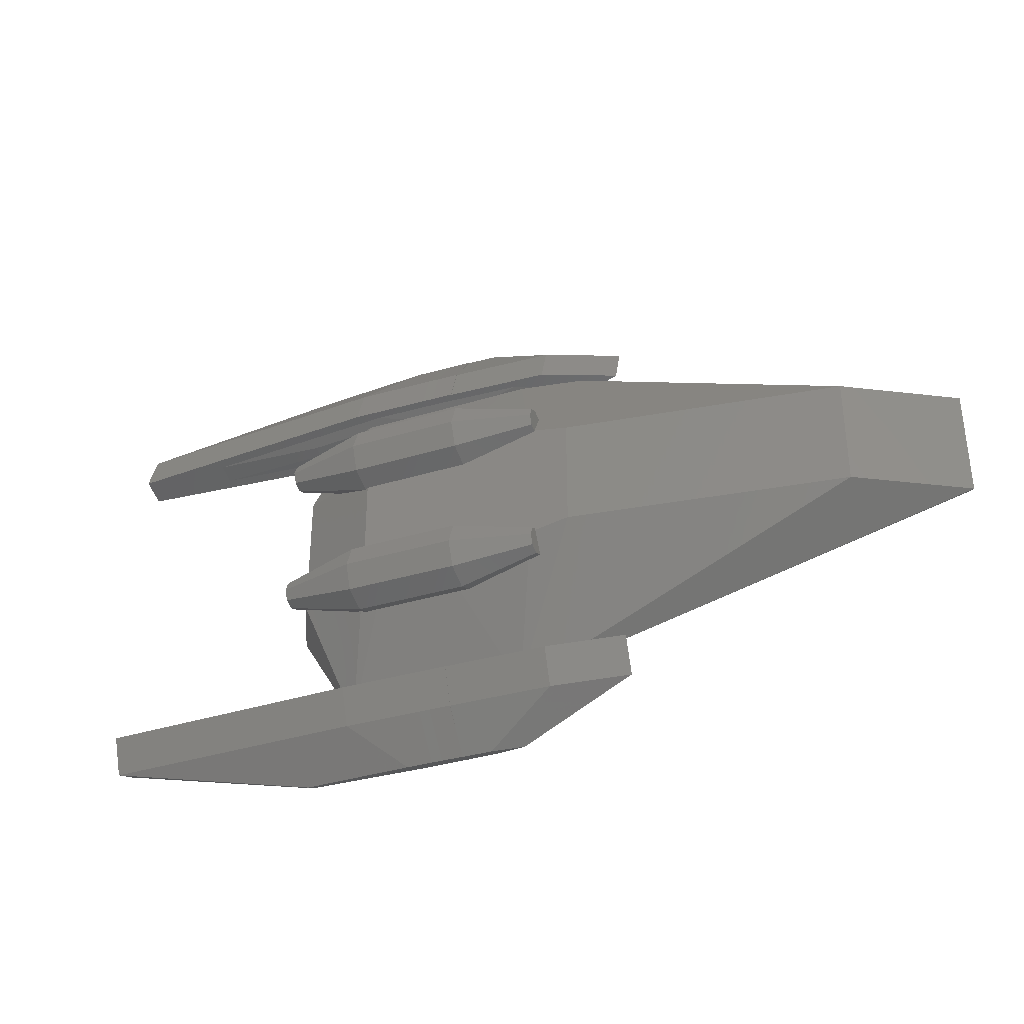
<metadata>
{"format":"stl","ext":"stl","renderer":"f3d","projection":"perspective","resolution":1024,"background":"white","views":[{"elev":-34.4,"azim":22.5,"up":"+Y"}]}
</metadata>
<code>
# stl→obj: 402 verts, 804 faces
v -0.1517 4.46 1.402
v 0 4.576 1.575
v -0.3 4.58 1.585
v -0.3 4.459 1.403
v 0 4.468 1.412
v 0.6 4.569 1.556
v 0.6 4.5 1.451
v 1.68 4.557 1.521
v 0.6 4.465 1.399
v 1.923 4.475 1.394
v 2.55 4.547 1.493
v 0 4.461 1.402
v 2.143 4.481 1.391
v 2.711 4.493 1.372
v 2.937 4.505 1.38
v 2.887 4.491 1.355
v 0.6 4.638 1.746
v 3.456 5.621 1.284
v 0.6 5.655 1.376
v 3.456 4.605 1.654
v -0.3 4.649 1.774
v 0 5.662 1.395
v -0.3 5.665 1.405
v 0 4.645 1.765
v 2.907 4.491 1.353
v 3.124 4.485 1.325
v 4.931 4.477 0.8055
v 5.543 4.383 1.043
v 5.141 4.34 0.9251
v 5.543 5.399 0.6728
v 4.902 4.48 0.7947
v 4.694 4.444 0.7391
v 3.456 5.177 0.06191
v 4.324 4.344 0.6527
v 4.002 4.218 0.5916
v 3.456 4.16 0.4319
v 0.6 5.143 -0.02998
v 0.6 4.127 0.34
v -0.3 5.133 -0.05893
v 0 4.12 0.3207
v -0.3 4.116 0.311
v 0 5.136 -0.04928
v -4.137 4.377 1.204
v -2.814 4.37 1.184
v -2.526 4.41 1.294
v -3.043 4.253 0.8613
v -4.137 4.275 0.9228
v -0.3 4.191 0.5514
v 0 4.189 0.51
v 0 4.193 0.5526
v -0.3 4.185 0.5004
v 0.6 4.199 0.5548
v 0.6 4.196 0.5293
v 1.498 4.206 0.5582
v -0.3 6.781 0.514
v -0.3 6.723 0.5659
v -0.3 6.783 0.5188
v -0.3 6.679 0.5945
v -0.3 5.664 1.4
v -0.3 4.647 1.77
v -0.3 6.482 -0.09659
v -0.3 6.56 -0.09388
v -0.3 6.558 -0.0987
v -0.3 6.43 -0.09026
v -0.3 5.134 -0.05411
v -0.3 4.118 0.3159
v -0.3 4.578 1.58
v -0.3 4.46 1.402
v -0.3 4.187 0.5052
v -0.3 4.192 0.552
v 0.6 6.169 -0.05861
v 0 6.378 -0.08393
v 0 6.779 0.5091
v 0.6 6.772 0.4898
v 0.6 6.776 0.4995
v 0 6.562 -0.08905
v 0.6 6.569 -0.06975
v 1.432 6.763 0.4631
v 1.432 6.578 -0.04299
v 2.296 6.67 0.21
v -1.022 6.785 0.5256
v -1.022 6.556 -0.1055
v 0.6 6.565 -0.0794
v -4.137 6.722 0.3505
v -4.137 6.619 0.06962
v 0.6 6.459 0.7379
v 0 6.635 0.6232
v -1.82 4.178 0.4808
v 0.6 4.192 0.5197
v 2.366 4.206 0.5582
v -1.82 4.587 1.605
v -2.467 4.66 1.804
v -5.975 4.502 1.371
v -9.989 4.506 1.382
v -7.369 4.474 1.293
v -7.369 4.292 0.7926
v -9.989 4.259 0.7037
v -5.975 4.263 0.7143
v -2.467 4.105 0.281
v 0.6 4.123 0.3303
v 0.6 4.642 1.755
v 0.6 4.573 1.566
v 4.51 4.425 1.159
v -9.989 5.276 0.3338
v -9.989 5.522 1.012
v -2.467 5.122 -0.08896
v 0.6 6.274 -0.07127
v 0.6 5.14 -0.03963
v -2.467 5.676 1.435
v 0.6 5.658 1.385
v 0.6 6.547 0.6805
v 0.6 4.484 1.432
v 0.6 4.463 1.4
v 0.6 4.196 0.5537
v -1.11 4.457 1.404
v -0.3034 4.46 1.402
v -1.787 4.464 1.4
v -1.941 4.465 1.399
v -2.028 4.466 1.398
v -2.132 4.466 1.395
v -2.285 4.459 1.381
v -2.295 4.457 1.377
v -3.12 4.233 0.7335
v -0.9007 4.19 0.5508
v -1.602 4.187 0.553
v -1.604 4.187 0.553
v -3.133 4.23 0.712
v -3.126 4.227 0.6939
v -2.874 4.214 0.6282
v -1.743 4.189 0.5549
v -2.341 4.198 0.5689
v -0.1517 -4.46 1.402
v 0 -4.576 1.575
v 0 -4.468 1.412
v -0.3 -4.58 1.585
v -0.3 -4.459 1.403
v 1.68 -4.557 1.521
v 0.6 -4.5 1.451
v 0.6 -4.569 1.556
v 1.923 -4.475 1.394
v 2.55 -4.547 1.493
v 0.6 -4.465 1.399
v 0 -4.461 1.402
v 2.143 -4.481 1.391
v 2.711 -4.493 1.372
v 2.937 -4.505 1.38
v 2.887 -4.491 1.355
v 0.6 -4.638 1.746
v 3.456 -5.621 1.284
v 3.456 -4.605 1.654
v 0.6 -5.655 1.376
v -0.3 -4.649 1.774
v 0 -5.662 1.395
v 0 -4.645 1.765
v -0.3 -5.665 1.405
v 2.907 -4.491 1.353
v 3.124 -4.485 1.325
v 4.931 -4.477 0.8055
v 5.543 -4.383 1.043
v 5.543 -5.399 0.6728
v 5.141 -4.34 0.9251
v 4.902 -4.48 0.7947
v 4.694 -4.444 0.7391
v 3.456 -5.177 0.06191
v 4.324 -4.344 0.6527
v 4.002 -4.218 0.5916
v 3.456 -4.16 0.4319
v 0.6 -5.143 -0.02998
v 0.6 -4.127 0.34
v -0.3 -5.133 -0.05893
v 0 -4.12 0.3207
v 0 -5.136 -0.04928
v -0.3 -4.116 0.311
v -2.814 -4.37 1.184
v -4.137 -4.377 1.204
v -2.526 -4.41 1.294
v -3.043 -4.253 0.8613
v -4.137 -4.275 0.9228
v 0 -4.189 0.51
v -0.3 -4.191 0.5514
v 0 -4.193 0.5526
v -0.3 -4.185 0.5004
v 1.498 -4.206 0.5582
v 0.6 -4.196 0.5293
v 0.6 -4.199 0.5548
v -0.3 -5.664 1.4
v -0.3 -4.647 1.77
v -0.3 -6.679 0.5945
v -0.3 -6.723 0.5659
v -0.3 -6.781 0.514
v -0.3 -6.783 0.5188
v -0.3 -4.118 0.3159
v -0.3 -5.134 -0.05411
v -0.3 -6.43 -0.09026
v -0.3 -6.482 -0.09659
v -0.3 -6.56 -0.09388
v -0.3 -6.558 -0.0987
v -0.3 -4.46 1.402
v -0.3 -4.578 1.58
v -0.3 -4.187 0.5052
v -0.3 -4.192 0.552
v 0.6 -6.169 -0.05861
v 0 -6.378 -0.08393
v 0 -6.562 -0.08905
v 0 -6.779 0.5091
v 0.6 -6.772 0.4898
v 0.6 -6.776 0.4995
v -1.022 -6.785 0.5256
v -1.022 -6.556 -0.1055
v -4.137 -6.722 0.3505
v -4.137 -6.619 0.06962
v 1.432 -6.763 0.4631
v 1.432 -6.578 -0.04299
v 2.296 -6.67 0.21
v 0.6 -6.569 -0.06975
v 0.6 -6.565 -0.0794
v 0.6 -6.459 0.7379
v 0 -6.635 0.6232
v 2.366 -4.206 0.5582
v 0.6 -4.192 0.5197
v -1.82 -4.178 0.4808
v 0.6 -4.642 1.755
v 0.6 -4.573 1.566
v -5.975 -4.502 1.371
v -2.467 -4.66 1.804
v -1.82 -4.587 1.605
v -9.989 -4.506 1.382
v -7.369 -4.474 1.293
v -7.369 -4.292 0.7926
v -9.989 -4.259 0.7037
v -5.975 -4.263 0.7143
v -2.467 -4.105 0.281
v 0.6 -4.123 0.3303
v 4.51 -4.425 1.159
v -9.989 -5.276 0.3338
v -9.989 -5.522 1.012
v -2.467 -5.122 -0.08896
v 0.6 -6.274 -0.07127
v 0.6 -5.14 -0.03963
v -2.467 -5.676 1.435
v 0.6 -5.658 1.385
v 0.6 -6.547 0.6805
v 0.6 -4.484 1.432
v 0.6 -4.463 1.4
v 0.6 -4.196 0.5537
v -1.11 -4.457 1.404
v -0.3034 -4.46 1.402
v -1.787 -4.464 1.4
v -1.941 -4.465 1.399
v -2.028 -4.466 1.398
v -2.132 -4.466 1.395
v -2.285 -4.459 1.381
v -2.295 -4.457 1.377
v -3.12 -4.233 0.7335
v -0.9007 -4.19 0.5508
v -1.602 -4.187 0.553
v -1.604 -4.187 0.553
v -3.133 -4.23 0.712
v -3.126 -4.227 0.6939
v -2.874 -4.214 0.6282
v -2.341 -4.198 0.5689
v -1.743 -4.189 0.5549
v 1.531 2.924 2.8
v 1.531 2.653 3.453
v 3.696 2.383 2.8
v 2.456 2.538 2.426
v 1.531 2.733 2.34
v 1.531 2 3.724
v 3.696 2 3.183
v 3.63 2.282 2.518
v 3.696 2.271 2.529
v 3.356 2.347 2.509
v 3.696 2.258 2.524
v -1.531 2.653 3.453
v -3.696 2 3.183
v -1.531 2 3.724
v -0.1022 2.735 2.345
v 1.27 2.735 2.345
v -1.531 2.924 2.8
v -0.6163 2.734 2.343
v -0.9088 2.733 2.34
v -1.258 2.73 2.333
v -1.531 2.72 2.307
v -1.567 1.085 2.8
v -1.531 1.347 3.453
v -3.696 1.617 2.8
v -1.531 1.083 2.817
v 3.519 1.595 2.853
v 3.696 1.729 3.071
v 1.531 1.347 3.453
v 3.696 1.639 2.853
v -3.696 2.271 3.071
v -3.696 2.271 2.529
v -3.696 2.383 2.8
v -3.696 2 2.417
v -3.696 1.729 2.529
v -3.696 1.729 3.071
v -2.677 1.857 2.222
v -2.682 2 2.164
v 3.696 2.271 3.071
v 3.696 1.672 2.853
v -2.576 1.532 2.332
v -2.406 1.456 2.411
v -2.128 2.473 2.221
v 1.531 1.098 2.853
v -1.452 1.098 2.853
v -2.671 1.694 2.288
v -1.915 2.605 2.263
v -1.76 2.663 2.308
v -2.018 2.567 2.233
v -1.531 -2 3.724
v -3.696 -2 3.183
v -1.531 -2.653 3.453
v -1.531 -1.347 3.453
v 3.696 -2 3.183
v 1.531 -2.653 3.453
v 3.696 -2.271 3.071
v 1.531 -1.098 2.853
v 1.531 -1.347 3.453
v 3.519 -1.595 2.853
v 3.696 -2.383 2.8
v 3.63 -2.282 2.518
v 3.696 -2.271 2.529
v 3.356 -2.347 2.509
v 2.456 -2.538 2.426
v -1.531 -2.924 2.8
v -0.1022 -2.735 2.345
v 1.531 -2.924 2.8
v -0.6163 -2.734 2.343
v -0.9088 -2.733 2.34
v -1.258 -2.73 2.333
v -1.531 -2.72 2.307
v 1.27 -2.735 2.345
v 1.531 -2.733 2.34
v -2.406 -1.456 2.411
v -3.696 -1.617 2.8
v -1.567 -1.085 2.8
v -3.696 -2.271 2.529
v -2.128 -2.473 2.221
v -2.018 -2.567 2.233
v -3.696 -2 2.417
v -1.531 -1.083 2.817
v -2.682 -2 2.164
v -3.696 -2.271 3.071
v -2.576 -1.532 2.332
v -3.696 -1.729 2.529
v 3.696 -1.729 3.071
v -1.452 -1.098 2.853
v 3.696 -1.639 2.853
v -2.671 -1.694 2.288
v -2.677 -1.857 2.222
v -3.696 -2.383 2.8
v -3.696 -1.729 3.071
v 1.531 -2 3.724
v 3.696 -1.672 2.853
v 3.696 -2.258 2.524
v -1.915 -2.605 2.263
v -1.76 -2.663 2.308
v 9.296 -2.02 -0.2939
v 11.42 -2.139 -0.06
v 4.635 1.5 2.853
v 12.14 -1.5 1.763
v 12.14 1.5 1.763
v 4.635 -1.5 2.853
v 14.9 -1.5 -0.06
v 15 -1.5 0
v 2.107 -2.297 -0.2939
v -3.801 1.777 -0.2939
v -4.668 1.84 -0.06
v 15 1.5 0
v 14.9 1.5 -0.06
v 12.14 -1.5 -0.2939
v -3.801 -1.777 1.763
v -2.023 -2.201 -0.2939
v -3.801 -1.777 -0.2939
v -1.452 -1.606 -0.4755
v 12.14 1.5 -0.2939
v 9.296 2.02 -0.2939
v -1.452 1.606 -0.4755
v -0.3 -2.268 -0.2939
v 0.09999 -2.275 -0.2939
v -2.023 2.201 -0.2939
v -0.3 1.791 -0.4755
v -0.3 2.268 -0.2939
v 11.42 2.139 -0.06
v -3.801 1.777 1.763
v -0.3 -1.791 -0.4755
v 4.635 1.5 -0.4755
v -0.7725 -1.768 -0.4755
v 0.09999 -1.798 -0.4755
v -4.698 -1.842 0
v -4.698 1.842 0
v 4.635 -1.5 -0.4755
v 2.107 2.297 -0.2939
v 0.8049 -1.804 -0.4755
v 3.551 -1.699 -0.4755
v -4.668 -1.84 -0.06
v -0.7725 1.768 -0.4755
v 3.551 1.699 -0.4755
v 0.09999 1.798 -0.4755
v 0.09999 2.275 -0.2939
v 0.8049 1.804 -0.4755
f 1 2 3
f 1 3 4
f 2 1 5
f 6 7 8
f 9 8 7
f 8 9 10
f 8 10 11
f 5 1 12
f 13 11 10
f 14 11 13
f 11 14 15
f 15 14 16
f 17 18 19
f 18 17 20
f 21 22 23
f 22 21 24
f 25 15 16
f 15 25 26
f 27 28 29
f 28 27 30
f 31 30 27
f 32 30 31
f 33 32 34
f 33 34 35
f 33 35 36
f 32 33 30
f 37 36 38
f 36 37 33
f 39 40 41
f 40 39 42
f 43 44 45
f 46 43 47
f 43 46 44
f 20 30 18
f 30 20 28
f 48 49 50
f 49 48 51
f 52 53 54
f 55 56 57
f 58 56 55
f 58 23 56
f 59 23 58
f 59 21 23
f 21 59 60
f 61 62 63
f 61 64 62
f 39 64 61
f 64 39 65
f 39 66 65
f 66 39 41
f 4 67 68
f 4 68 68
f 67 4 3
f 69 48 70
f 48 69 51
f 33 37 71
f 39 72 42
f 72 39 61
f 57 73 55
f 74 73 75
f 76 73 74
f 73 76 55
f 77 74 78
f 55 76 62
f 79 78 80
f 81 62 82
f 78 79 77
f 74 77 76
f 76 77 83
f 55 62 81
f 81 82 84
f 84 82 85
f 76 63 62
f 33 79 80
f 71 79 33
f 79 71 77
f 61 76 72
f 76 61 63
f 33 80 30
f 86 19 18
f 23 87 56
f 87 23 22
f 30 80 18
f 86 78 74
f 78 86 18
f 56 73 57
f 73 56 87
f 80 78 18
f 69 88 51
f 89 54 53
f 38 54 89
f 54 38 90
f 40 49 51
f 38 49 40
f 90 38 36
f 66 51 88
f 91 67 3
f 3 24 60
f 17 24 2
f 91 60 92
f 24 3 2
f 60 91 3
f 93 92 94
f 92 93 91
f 94 95 93
f 94 96 95
f 97 96 94
f 97 98 96
f 99 98 97
f 90 36 35
f 98 99 88
f 51 66 40
f 38 40 100
f 49 38 89
f 88 99 66
f 21 60 24
f 24 17 101
f 17 2 102
f 8 17 102
f 8 102 6
f 17 8 20
f 11 20 8
f 15 20 11
f 26 20 15
f 103 20 26
f 103 28 20
f 28 103 29
f 40 66 41
f 104 94 105
f 94 104 97
f 65 82 64
f 82 65 106
f 42 107 108
f 107 42 72
f 92 59 109
f 59 92 60
f 24 110 22
f 110 24 101
f 106 66 99
f 66 106 65
f 42 100 40
f 100 42 108
f 105 92 109
f 92 105 94
f 97 106 99
f 106 97 104
f 64 82 62
f 72 83 107
f 83 72 76
f 81 105 109
f 106 104 82
f 84 105 81
f 81 59 58
f 59 81 109
f 22 111 87
f 111 22 110
f 82 104 85
f 84 104 105
f 104 84 85
f 55 81 58
f 87 75 73
f 75 87 111
f 102 7 6
f 112 7 102
f 112 9 7
f 9 112 113
f 114 53 52
f 53 114 89
f 77 107 83
f 71 107 77
f 108 71 37
f 71 108 107
f 38 108 37
f 108 38 100
f 111 74 75
f 111 86 74
f 110 86 111
f 110 19 86
f 101 19 110
f 19 101 17
f 115 67 91
f 116 67 115
f 67 116 68
f 2 112 102
f 112 2 5
f 68 116 68
f 113 5 12
f 5 113 112
f 91 117 115
f 91 118 117
f 91 119 118
f 91 120 119
f 91 121 120
f 91 122 121
f 122 91 93
f 98 47 96
f 123 47 98
f 47 123 46
f 95 47 43
f 47 95 96
f 43 122 93
f 43 93 95
f 122 43 45
f 88 124 125
f 88 125 126
f 124 88 69
f 70 124 69
f 50 89 114
f 89 50 49
f 98 127 123
f 98 128 127
f 98 129 128
f 88 129 98
f 130 88 126
f 131 88 130
f 129 88 131
f 132 133 134
f 133 132 135
f 135 132 136
f 137 138 139
f 140 137 141
f 142 137 140
f 137 142 138
f 134 143 132
f 141 144 140
f 145 141 146
f 141 145 144
f 145 146 147
f 148 149 150
f 149 148 151
f 152 153 154
f 153 152 155
f 146 156 147
f 156 146 157
f 158 159 160
f 159 158 161
f 160 162 158
f 160 163 162
f 164 163 160
f 163 164 165
f 165 164 166
f 166 164 167
f 168 167 164
f 167 168 169
f 170 171 172
f 171 170 173
f 174 175 176
f 177 175 174
f 175 177 178
f 150 160 159
f 160 150 149
f 179 180 181
f 180 179 182
f 183 184 185
f 186 152 187
f 186 155 152
f 188 155 186
f 188 189 155
f 190 189 188
f 189 190 191
f 170 192 173
f 170 193 192
f 170 194 193
f 195 194 170
f 196 195 197
f 195 196 194
f 198 136 198
f 199 136 198
f 136 199 135
f 200 180 182
f 180 200 201
f 168 164 202
f 170 203 195
f 203 170 172
f 204 205 190
f 205 206 207
f 196 190 208
f 204 190 196
f 209 208 210
f 196 208 209
f 209 210 211
f 205 204 206
f 212 213 214
f 213 212 215
f 215 204 216
f 206 215 212
f 215 206 204
f 191 190 205
f 204 196 197
f 164 214 213
f 202 213 215
f 213 202 164
f 195 204 197
f 204 195 203
f 164 160 214
f 149 151 217
f 155 218 153
f 218 155 189
f 160 149 214
f 217 212 149
f 212 217 206
f 189 205 218
f 205 189 191
f 214 149 212
f 169 183 219
f 183 220 184
f 167 219 166
f 169 179 220
f 169 219 167
f 179 169 171
f 183 169 220
f 200 182 221
f 152 154 187
f 148 154 222
f 154 148 133
f 135 154 133
f 137 148 150
f 133 148 223
f 224 225 226
f 225 224 227
f 228 227 224
f 229 227 228
f 229 230 227
f 231 230 229
f 232 231 221
f 179 171 182
f 192 182 171
f 171 169 233
f 182 192 221
f 232 221 192
f 231 232 230
f 187 226 225
f 226 187 135
f 154 135 187
f 148 137 223
f 223 137 139
f 150 141 137
f 150 146 141
f 150 157 146
f 150 234 157
f 159 234 150
f 234 159 161
f 226 135 199
f 171 173 192
f 235 227 230
f 227 235 236
f 209 193 194
f 193 209 237
f 172 238 203
f 238 172 239
f 225 186 187
f 186 225 240
f 154 241 222
f 241 154 153
f 237 192 193
f 192 237 232
f 172 233 239
f 233 172 171
f 236 225 227
f 225 236 240
f 230 237 235
f 237 230 232
f 194 196 209
f 203 216 204
f 216 203 238
f 208 240 236
f 237 209 235
f 210 208 236
f 186 208 188
f 208 186 240
f 153 242 241
f 242 153 218
f 209 211 235
f 235 210 236
f 210 235 211
f 190 188 208
f 218 207 242
f 207 218 205
f 243 142 244
f 243 138 142
f 223 138 243
f 138 223 139
f 245 184 220
f 184 245 185
f 169 239 233
f 168 239 169
f 202 239 168
f 202 238 239
f 215 238 202
f 238 215 216
f 222 151 148
f 241 151 222
f 241 217 151
f 242 217 241
f 242 206 217
f 206 242 207
f 199 246 226
f 247 199 198
f 199 247 246
f 243 133 223
f 133 243 134
f 198 198 247
f 244 134 243
f 134 244 143
f 248 226 246
f 249 226 248
f 250 226 249
f 251 226 250
f 252 226 251
f 253 226 252
f 226 253 224
f 254 178 177
f 178 254 231
f 178 231 229
f 178 228 175
f 228 178 229
f 175 253 176
f 253 175 224
f 224 175 228
f 201 200 255
f 221 255 200
f 255 221 256
f 256 221 257
f 220 181 245
f 181 220 179
f 258 231 254
f 259 231 258
f 260 231 259
f 221 260 261
f 260 221 231
f 262 221 261
f 221 262 257
f 263 264 265
f 266 263 265
f 263 266 267
f 264 268 269
f 270 265 271
f 272 265 270
f 265 272 266
f 273 270 271
f 274 275 276
f 277 263 278
f 278 263 267
f 263 277 279
f 280 279 277
f 281 279 280
f 282 279 281
f 279 282 283
f 284 285 286
f 285 284 287
f 288 289 290
f 289 288 291
f 269 290 289
f 268 290 269
f 292 275 274
f 276 290 268
f 290 276 285
f 274 268 264
f 268 274 276
f 263 274 264
f 274 263 279
f 293 292 294
f 295 292 293
f 295 275 292
f 296 275 295
f 296 297 275
f 297 296 286
f 295 298 296
f 298 295 299
f 297 286 285
f 279 294 274
f 265 264 300
f 276 275 285
f 301 265 300
f 265 273 271
f 301 300 269
f 301 269 289
f 265 301 273
f 301 289 291
f 275 297 285
f 302 286 296
f 286 302 303
f 299 295 304
f 300 264 269
f 290 305 288
f 285 306 290
f 306 285 287
f 290 306 305
f 307 296 298
f 296 307 302
f 308 279 309
f 309 279 283
f 279 308 294
f 294 292 274
f 284 286 303
f 310 294 308
f 294 310 293
f 293 304 295
f 304 293 310
f 311 312 313
f 314 312 311
f 315 316 317
f 318 319 320
f 321 322 323
f 321 324 322
f 324 321 325
f 326 327 328
f 326 329 327
f 326 330 329
f 326 331 330
f 331 326 332
f 333 328 327
f 328 333 334
f 335 336 337
f 338 339 340
f 339 338 341
f 337 314 342
f 314 337 336
f 339 341 343
f 312 344 313
f 345 336 335
f 336 345 346
f 347 319 315
f 348 319 318
f 319 348 314
f 314 348 342
f 316 328 321
f 320 347 349
f 347 320 319
f 350 346 345
f 346 350 351
f 313 352 326
f 353 312 314
f 344 352 313
f 354 316 315
f 346 353 336
f 341 353 346
f 341 312 353
f 338 312 341
f 338 344 312
f 344 338 352
f 311 316 354
f 316 311 313
f 319 354 315
f 347 355 349
f 315 355 347
f 317 355 315
f 321 355 317
f 355 321 356
f 356 321 323
f 328 325 321
f 325 328 334
f 317 316 321
f 341 351 343
f 351 341 346
f 336 353 314
f 357 326 352
f 326 357 358
f 326 358 332
f 340 352 338
f 352 340 357
f 323 322 356
f 314 354 319
f 354 314 311
f 326 316 313
f 316 326 328
f 163 359 360
f 359 163 165
f 361 362 363
f 362 361 364
f 365 158 162
f 158 365 366
f 367 165 166
f 367 166 219
f 165 367 359
f 120 283 282
f 120 309 283
f 309 120 121
f 368 128 129
f 128 368 369
f 68 116 4
f 10 278 13
f 113 10 9
f 10 113 278
f 277 113 12
f 113 277 278
f 1 277 12
f 4 277 1
f 116 277 4
f 115 277 116
f 277 115 117
f 162 360 365
f 360 162 163
f 365 370 366
f 370 365 371
f 365 359 372
f 373 351 350
f 351 373 343
f 343 373 174
f 176 357 340
f 357 253 358
f 174 340 339
f 358 253 252
f 357 176 253
f 174 339 343
f 340 174 176
f 103 361 363
f 26 361 103
f 361 26 25
f 374 375 376
f 377 378 371
f 14 266 272
f 13 266 14
f 13 267 266
f 267 13 278
f 260 374 261
f 374 260 375
f 375 379 376
f 379 375 368
f 256 380 381
f 257 380 256
f 380 257 262
f 201 255 180
f 183 367 219
f 245 183 185
f 183 245 367
f 181 367 245
f 180 367 181
f 367 180 255
f 382 129 131
f 129 382 368
f 161 362 234
f 366 161 158
f 161 366 362
f 360 359 365
f 327 244 333
f 244 327 143
f 327 132 143
f 327 136 132
f 136 247 198
f 327 247 136
f 327 246 247
f 246 327 248
f 333 140 144
f 244 140 333
f 140 244 142
f 371 27 370
f 27 371 31
f 383 382 384
f 378 32 385
f 32 378 34
f 364 234 362
f 364 157 234
f 157 364 156
f 287 348 306
f 287 342 348
f 284 342 287
f 284 337 342
f 303 337 284
f 303 335 337
f 302 335 303
f 302 345 335
f 386 302 307
f 302 386 345
f 373 345 386
f 345 373 350
f 380 374 387
f 377 388 378
f 387 374 389
f 262 374 380
f 374 262 261
f 367 381 390
f 255 381 367
f 381 255 256
f 258 373 391
f 254 373 258
f 177 373 254
f 373 177 174
f 392 373 386
f 373 392 391
f 372 371 365
f 371 372 377
f 363 29 103
f 370 29 363
f 29 370 27
f 363 366 370
f 366 363 362
f 393 377 372
f 377 393 388
f 394 54 90
f 394 114 54
f 394 50 114
f 394 48 50
f 48 124 70
f 124 48 394
f 54 114 52
f 394 34 378
f 34 394 35
f 35 394 90
f 385 31 371
f 31 385 32
f 371 378 385
f 118 281 280
f 281 118 119
f 329 248 327
f 248 329 249
f 25 273 361
f 25 270 273
f 25 272 270
f 16 272 25
f 272 16 14
f 361 273 301
f 367 395 359
f 367 390 395
f 359 393 372
f 380 390 381
f 390 380 387
f 359 396 393
f 389 374 376
f 122 308 309
f 122 309 121
f 45 308 122
f 308 45 310
f 44 310 45
f 310 44 304
f 304 44 299
f 386 298 299
f 386 299 44
f 298 386 307
f 259 391 397
f 391 259 258
f 397 392 369
f 392 397 391
f 379 382 398
f 379 368 382
f 325 145 324
f 325 144 145
f 334 144 325
f 144 334 333
f 356 364 355
f 356 156 364
f 322 156 356
f 324 156 322
f 324 147 156
f 147 324 145
f 119 282 281
f 282 119 120
f 332 251 331
f 358 251 332
f 251 358 252
f 117 280 277
f 280 117 118
f 320 364 288
f 364 320 349
f 305 320 288
f 305 318 320
f 306 318 305
f 318 306 348
f 291 361 301
f 288 361 291
f 361 288 364
f 364 349 355
f 388 399 378
f 398 382 383
f 386 123 127
f 386 127 392
f 123 386 46
f 46 386 44
f 128 392 127
f 392 128 369
f 397 368 375
f 368 397 369
f 259 375 260
f 375 259 397
f 382 130 384
f 130 382 131
f 384 400 383
f 400 384 401
f 331 250 330
f 250 331 251
f 402 400 394
f 399 402 378
f 394 400 401
f 330 249 329
f 249 330 250
f 359 395 396
f 396 388 393
f 396 399 388
f 395 399 396
f 395 402 399
f 390 402 395
f 390 400 402
f 387 400 390
f 387 383 400
f 389 383 387
f 389 398 383
f 376 398 389
f 398 376 379
f 378 402 394
f 384 125 401
f 384 126 125
f 126 384 130
f 401 124 394
f 124 401 125

</code>
